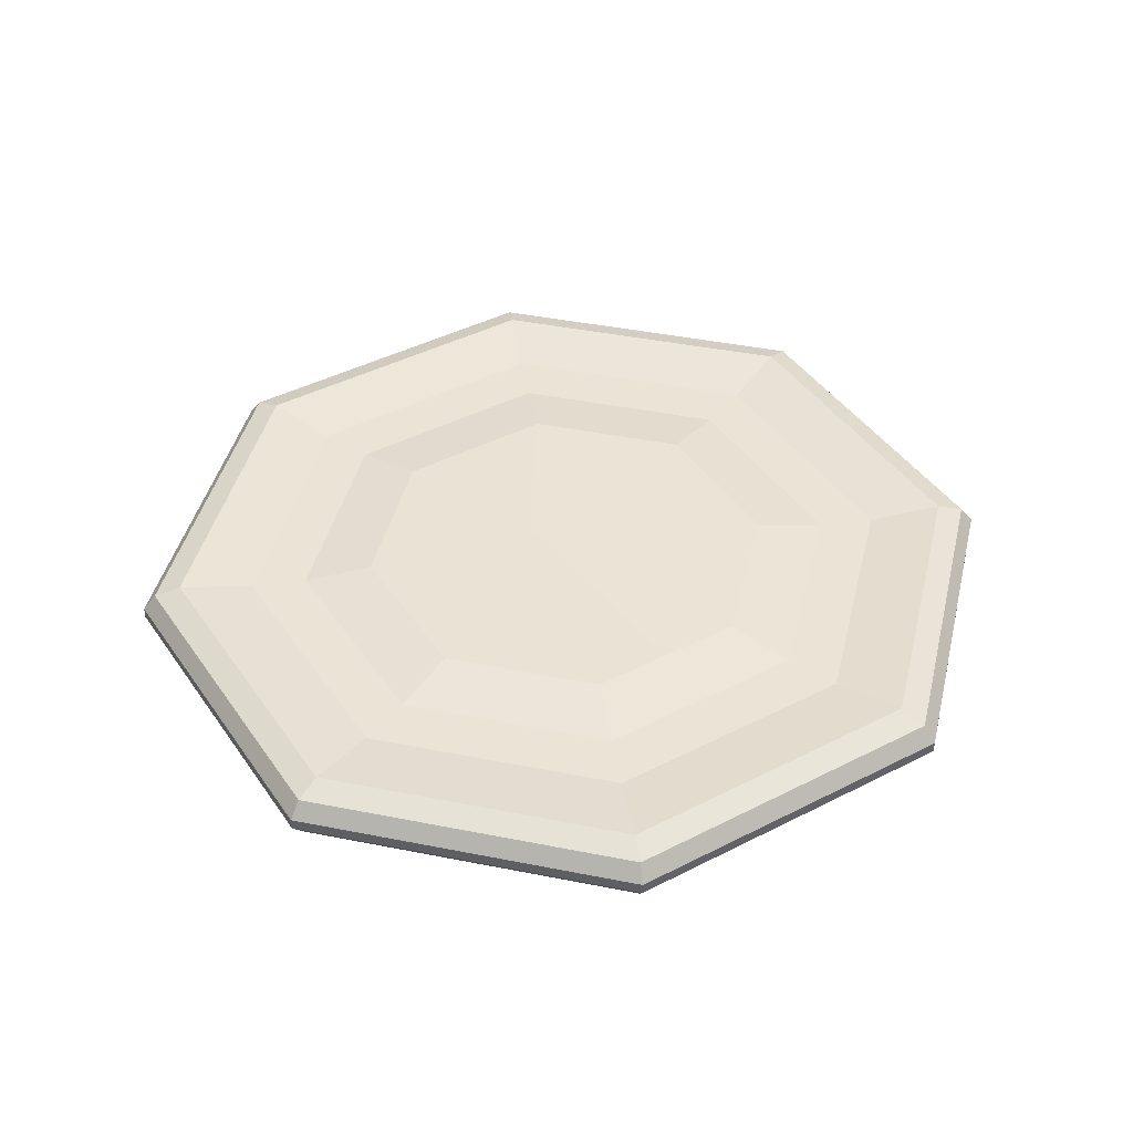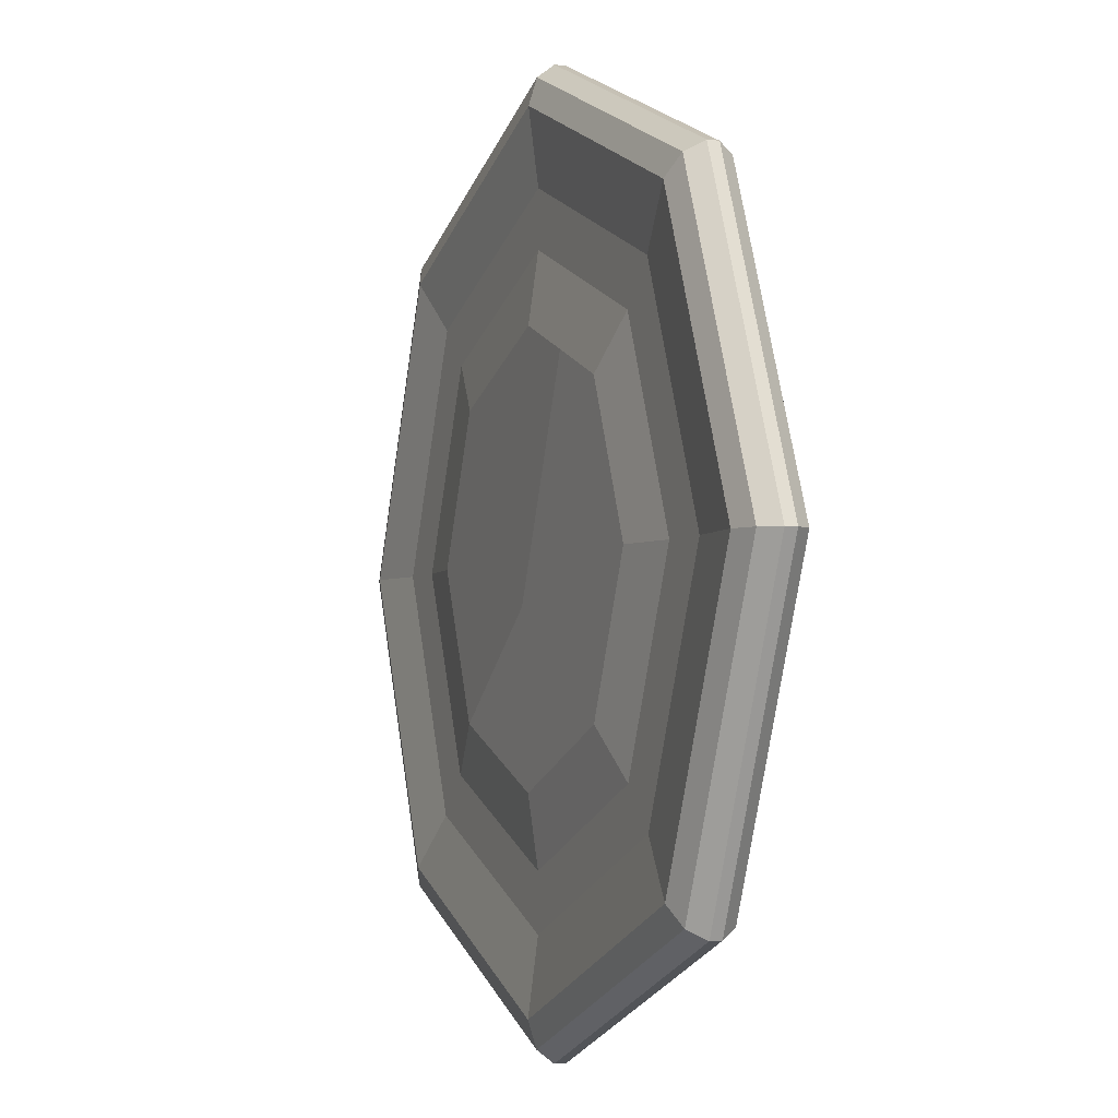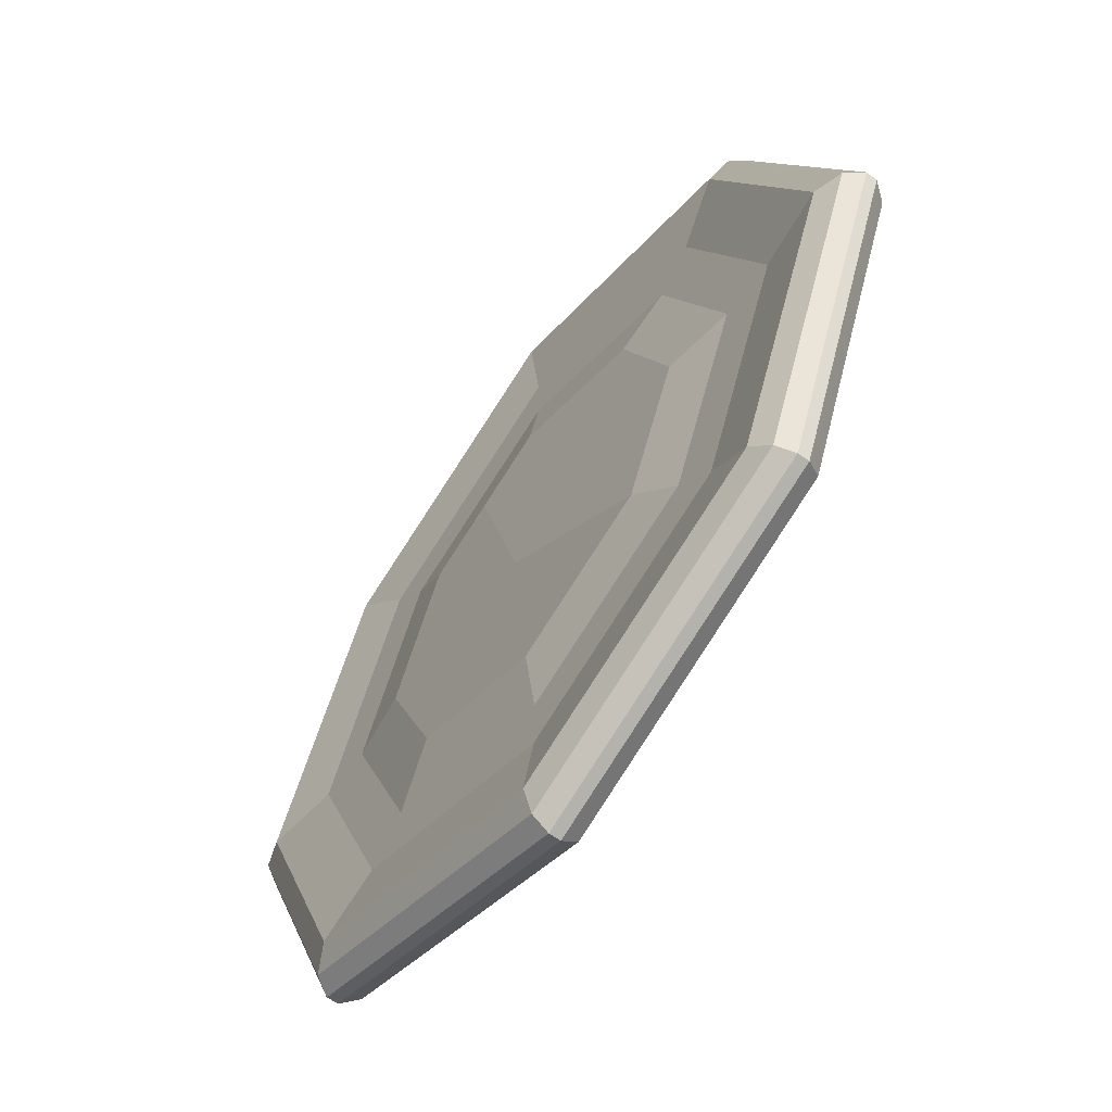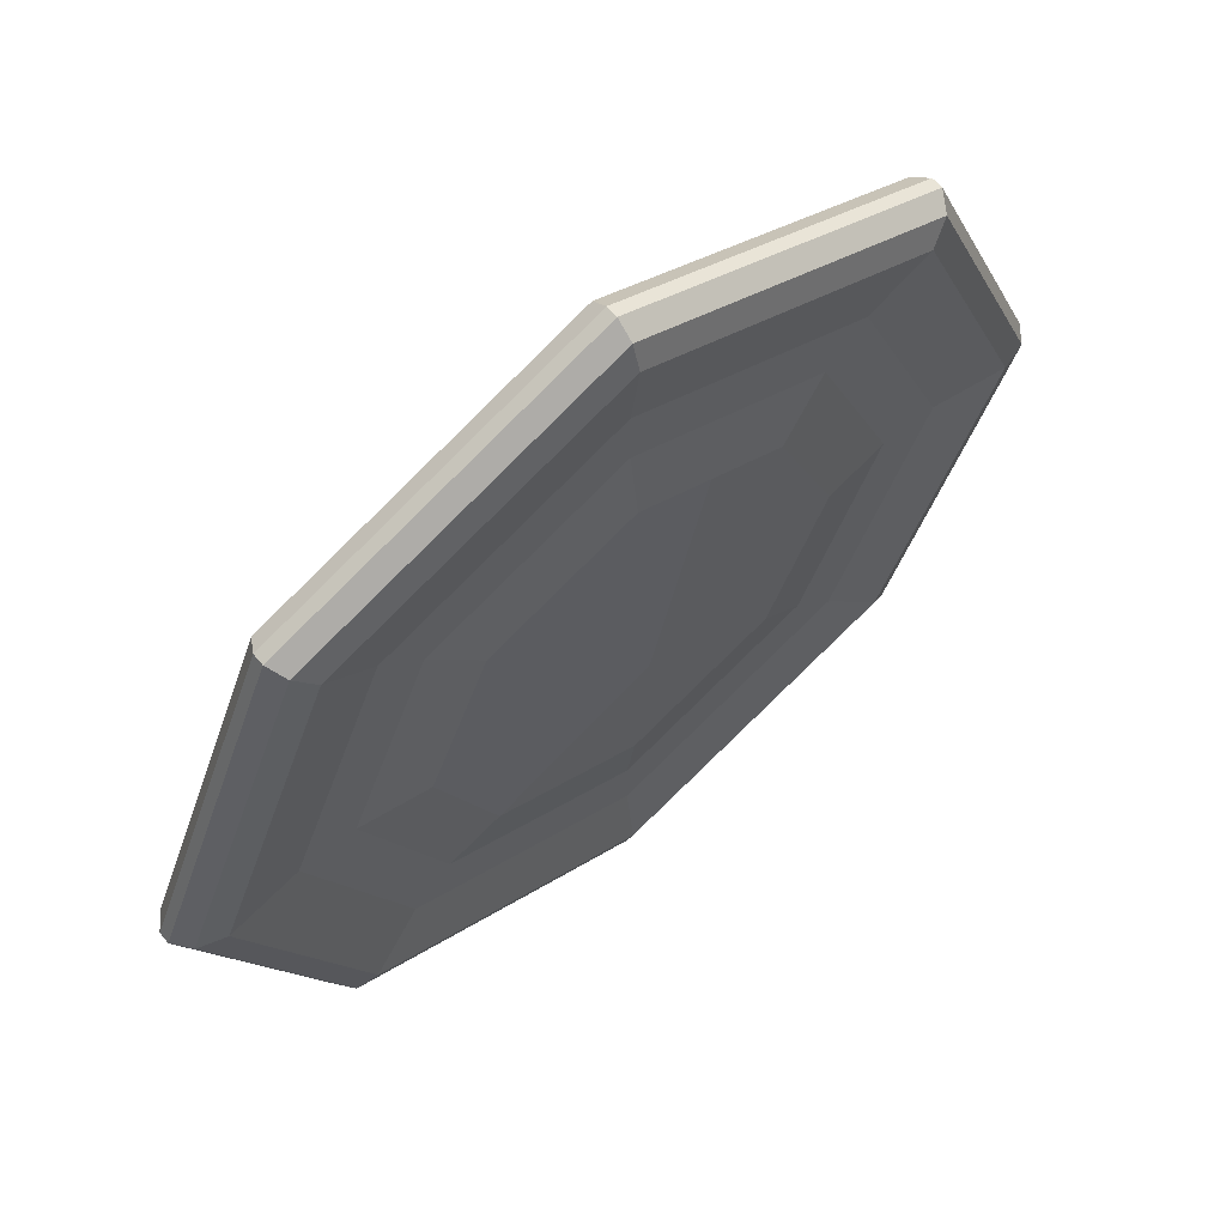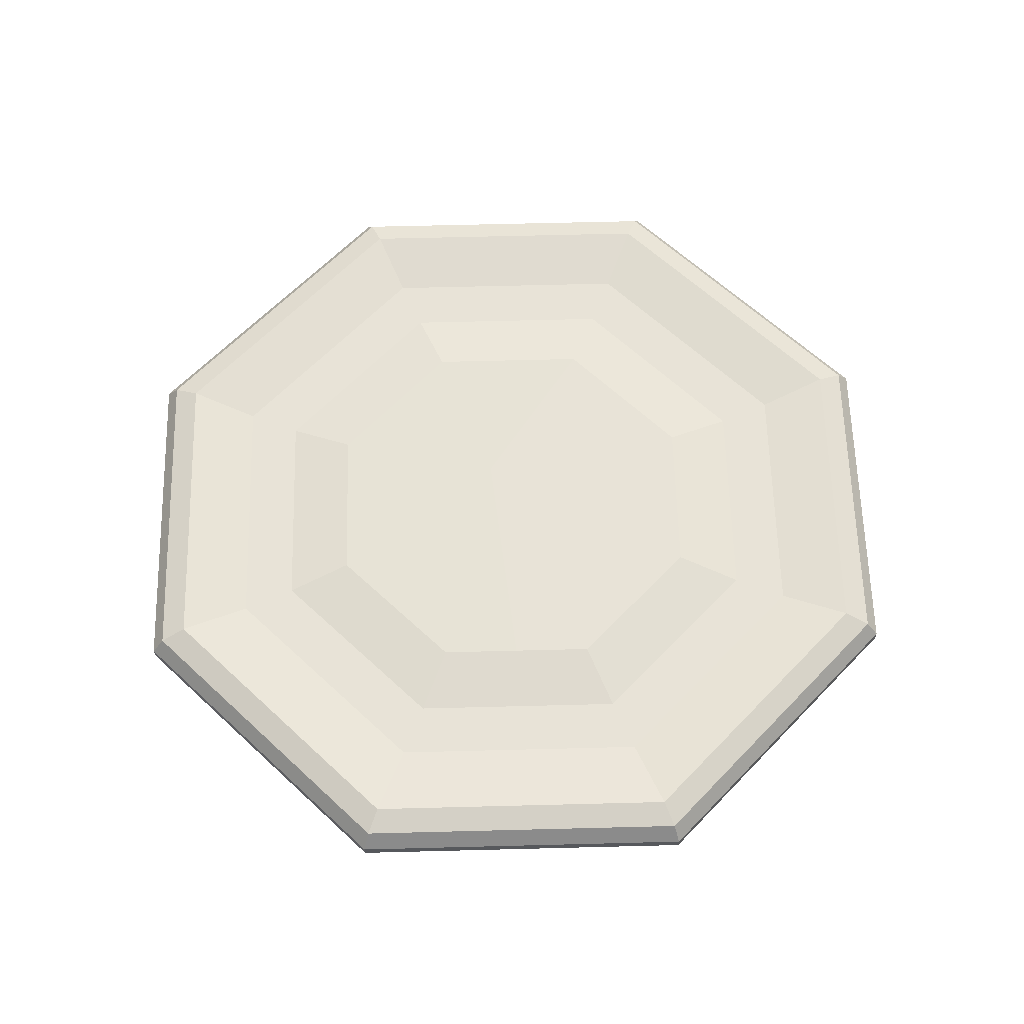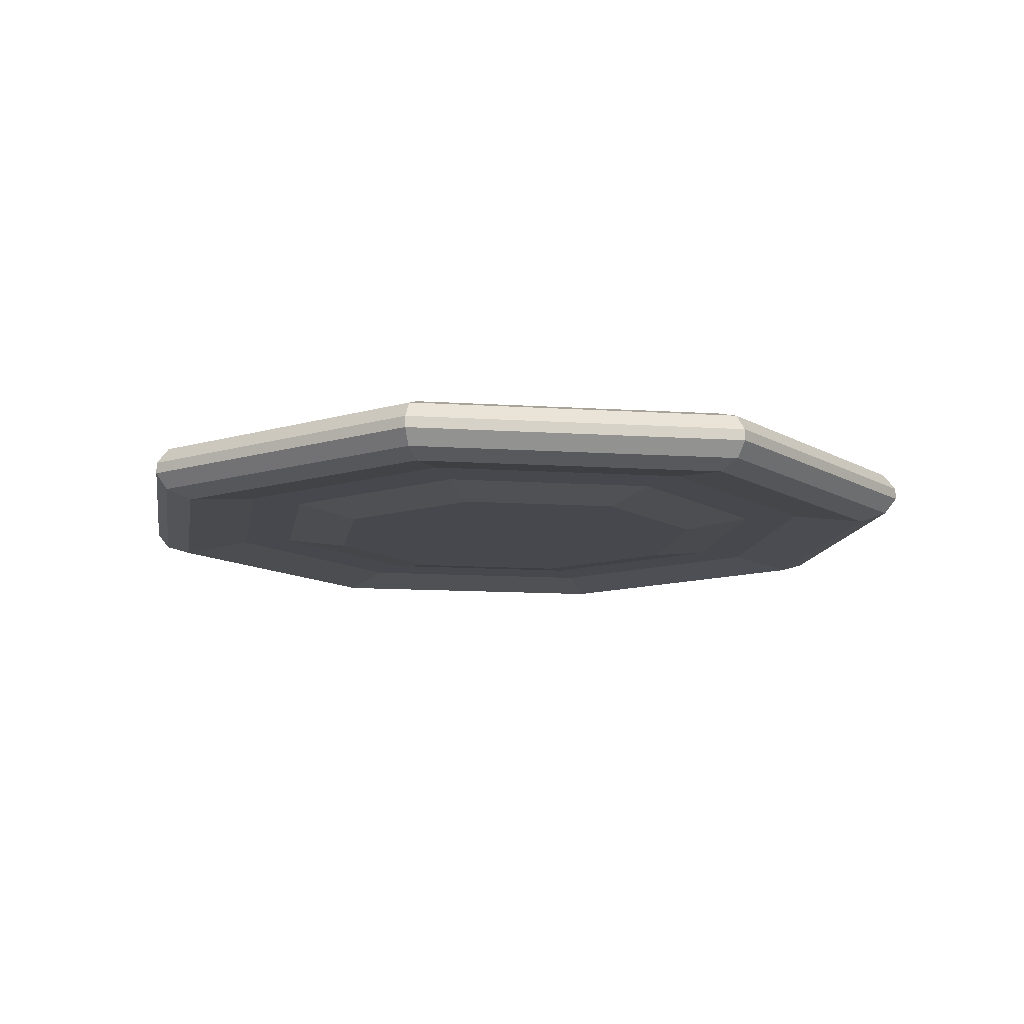
<metadata>
{"format":"obj","ext":"obj","renderer":"f3d","projection":"perspective","resolution":1024,"background":"white","views":[{"elev":42.5,"azim":-54.1,"up":"+Y"},{"elev":-3.4,"azim":-112.6,"up":"+Z"},{"elev":-61.6,"azim":53.7,"up":"+Z"},{"elev":62.7,"azim":140.7,"up":"+Z"},{"elev":62.1,"azim":-24.0,"up":"+Y"},{"elev":-11.9,"azim":-31.5,"up":"+Y"}]}
</metadata>
<code>
o Circle
v 0 0.1032 -3.422
v -2.42 0.1032 -2.42
v -3.422 0.1032 0
v -2.42 0.1032 2.42
v 0 0.1032 3.422
v 2.42 0.1032 2.42
v 3.422 0.1032 -0
v 2.42 0.1032 -2.42
v 0 0.02295 -2.8
v -1.98 0.02295 -1.98
v -2.8 0.02295 0
v -1.98 0.02295 1.98
v 0 0.02295 2.8
v 1.98 0.02295 1.98
v 2.8 0.02295 -0
v 1.98 0.02295 -1.98
v 0 0.02294 -2.329
v -1.647 0.02294 -1.647
v -2.329 0.02294 0
v -1.647 0.02294 1.647
v 0 0.02294 2.329
v 1.647 0.02294 1.647
v 2.329 0.02294 -0
v 1.647 0.02294 -1.647
v 0 0.1032 -1.751
v -1.238 0.1032 -1.238
v -1.751 0.1032 0
v -1.238 0.1032 1.238
v 0 0.1032 1.751
v 1.238 0.1032 1.238
v 1.751 0.1032 -0
v 1.238 0.1032 -1.238
v -0.06665 0.1795 -0.3641
v -0.6191 0.1032 1.495
v -0.04757 0.1795 -0.3815
v 0 -0.4076 -3.422
v -2.42 -0.4076 -2.42
v -3.422 -0.4076 0
v -2.42 -0.4076 2.42
v 0 -0.4076 3.422
v 2.42 -0.4076 2.42
v 3.422 -0.4076 -0
v 2.42 -0.4076 -2.42
v 0 -0.3274 -2.8
v -1.98 -0.3274 -1.98
v -2.8 -0.3274 0
v -1.98 -0.3274 1.98
v 0 -0.3274 2.8
v 1.98 -0.3274 1.98
v 2.8 -0.3274 -0
v 1.98 -0.3274 -1.98
v 0 -0.3273 -2.329
v -1.647 -0.3273 -1.647
v -2.329 -0.3273 0
v -1.647 -0.3273 1.647
v 0 -0.3273 2.329
v 1.647 -0.3273 1.647
v 2.329 -0.3273 -0
v 1.647 -0.3273 -1.647
v 0 -0.4076 -1.751
v -1.238 -0.4076 -1.238
v -1.751 -0.4076 0
v -1.238 -0.4076 1.238
v 0 -0.4076 1.751
v 1.238 -0.4076 1.238
v 1.751 -0.4076 -0
v 1.238 -0.4076 -1.238
v -0.06665 -0.4709 -0.3641
v -0.6191 -0.4076 1.495
v -0.04757 -0.4709 -0.3815
v 0 0.03402 -3.646
v 0 -0.1074 -3.757
v -2.656 -0.1074 -2.656
v -2.578 0.03402 -2.578
v -3.757 -0.1074 0
v -3.646 0.03402 0
v -2.656 -0.1074 2.656
v -2.578 0.03402 2.578
v 0 -0.1074 3.757
v 0 0.03402 3.646
v 2.656 -0.1074 2.656
v 2.578 0.03402 2.578
v 3.757 -0.1074 -0
v 3.646 0.03402 -0
v 2.656 -0.1074 -2.656
v 2.578 0.03402 -2.578
v 0 -0.203 -3.757
v 0 -0.3365 -3.653
v -2.583 -0.3365 -2.583
v -2.656 -0.203 -2.656
v -3.653 -0.3365 0
v -3.757 -0.203 0
v -2.583 -0.3365 2.583
v -2.656 -0.203 2.656
v 0 -0.3365 3.653
v 0 -0.203 3.757
v 2.583 -0.3365 2.583
v 2.656 -0.203 2.656
v 3.653 -0.3365 -0
v 3.757 -0.203 -0
v 2.583 -0.3365 -2.583
v 2.656 -0.203 -2.656
f 6 14 13 5
f 4 12 11 3
f 2 10 9 1
f 1 9 16 8
f 7 15 14 6
f 5 13 12 4
f 3 11 10 2
f 8 16 15 7
f 23 31 30 22
f 21 29 34 28 20
f 19 27 26 18
f 24 32 31 23
f 22 30 29 21
f 20 28 27 19
f 18 26 25 17
f 17 25 32 24
f 29 30 31 32 35 33 34
f 75 73 90 92
f 85 83 100 102
f 81 79 96 98
f 77 75 92 94
f 72 85 102 87
f 83 81 98 100
f 79 77 94 96
f 41 40 48 49
f 39 38 46 47
f 37 36 44 45
f 36 43 51 44
f 42 41 49 50
f 40 39 47 48
f 38 37 45 46
f 43 42 50 51
f 58 57 65 66
f 56 55 63 69 64
f 54 53 61 62
f 59 58 66 67
f 57 56 64 65
f 55 54 62 63
f 53 52 60 61
f 52 59 67 60
f 64 69 68 70 67 66 65
f 74 71 72 73
f 76 74 73 75
f 78 76 75 77
f 80 78 77 79
f 82 80 79 81
f 84 82 81 83
f 86 84 83 85
f 71 86 85 72
f 90 87 88 89
f 92 90 89 91
f 94 92 91 93
f 96 94 93 95
f 98 96 95 97
f 100 98 97 99
f 102 100 99 101
f 87 102 101 88
f 73 72 87 90
f 95 93 39 40
f 101 99 42 43
f 97 95 40 41
f 91 89 37 38
f 93 91 38 39
f 99 97 41 42
f 16 24 23 15
f 14 22 21 13
f 12 20 19 11
f 10 18 17 9
f 9 17 24 16
f 15 23 22 14
f 13 21 20 12
f 11 19 18 10
f 89 88 36 37
f 51 50 58 59
f 49 48 56 57
f 47 46 54 55
f 45 44 52 53
f 44 51 59 52
f 50 49 57 58
f 48 47 55 56
f 46 45 53 54
f 76 3 2 74
f 86 8 7 84
f 82 6 5 80
f 78 4 3 76
f 74 2 1 71
f 71 1 8 86
f 84 7 6 82
f 80 5 4 78
f 88 101 43 36
f 26 27 28 34 33 35 32 25
f 61 60 67 70 68 69 63 62

</code>
